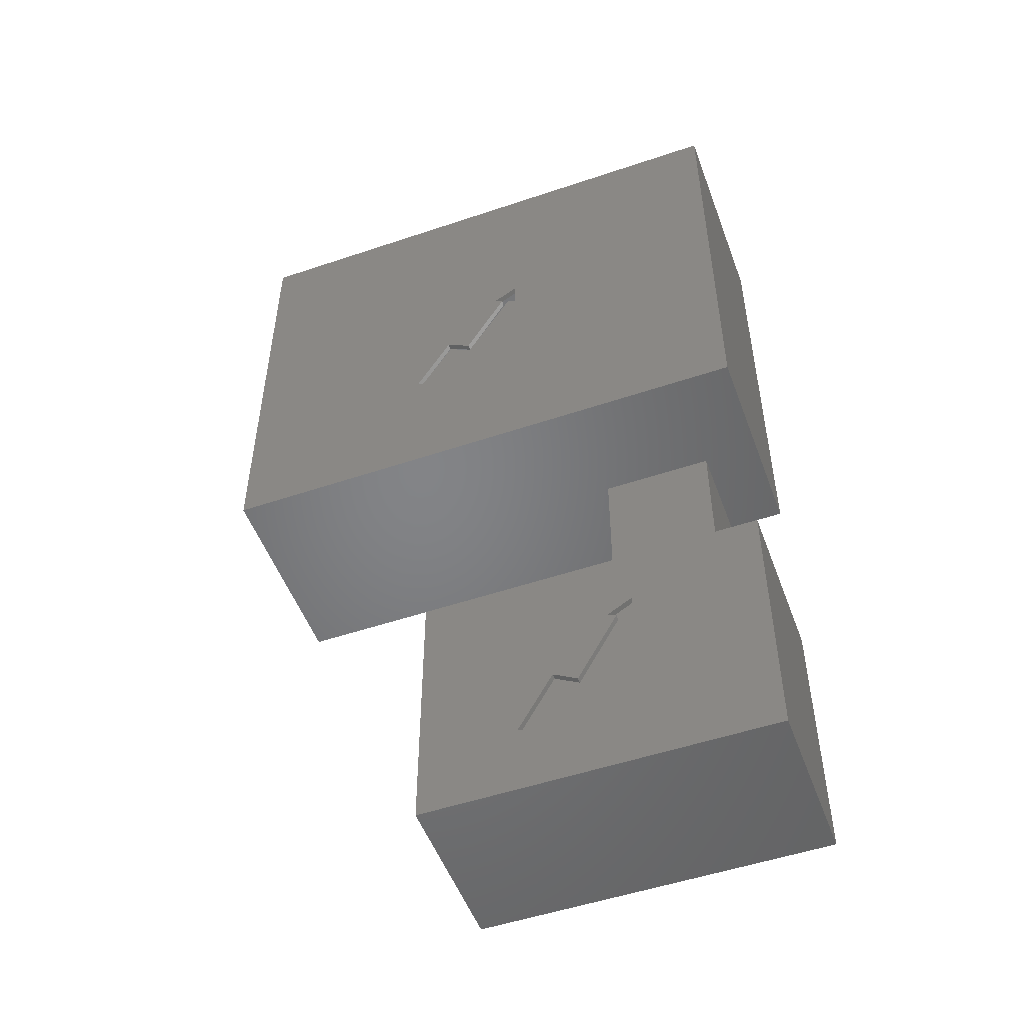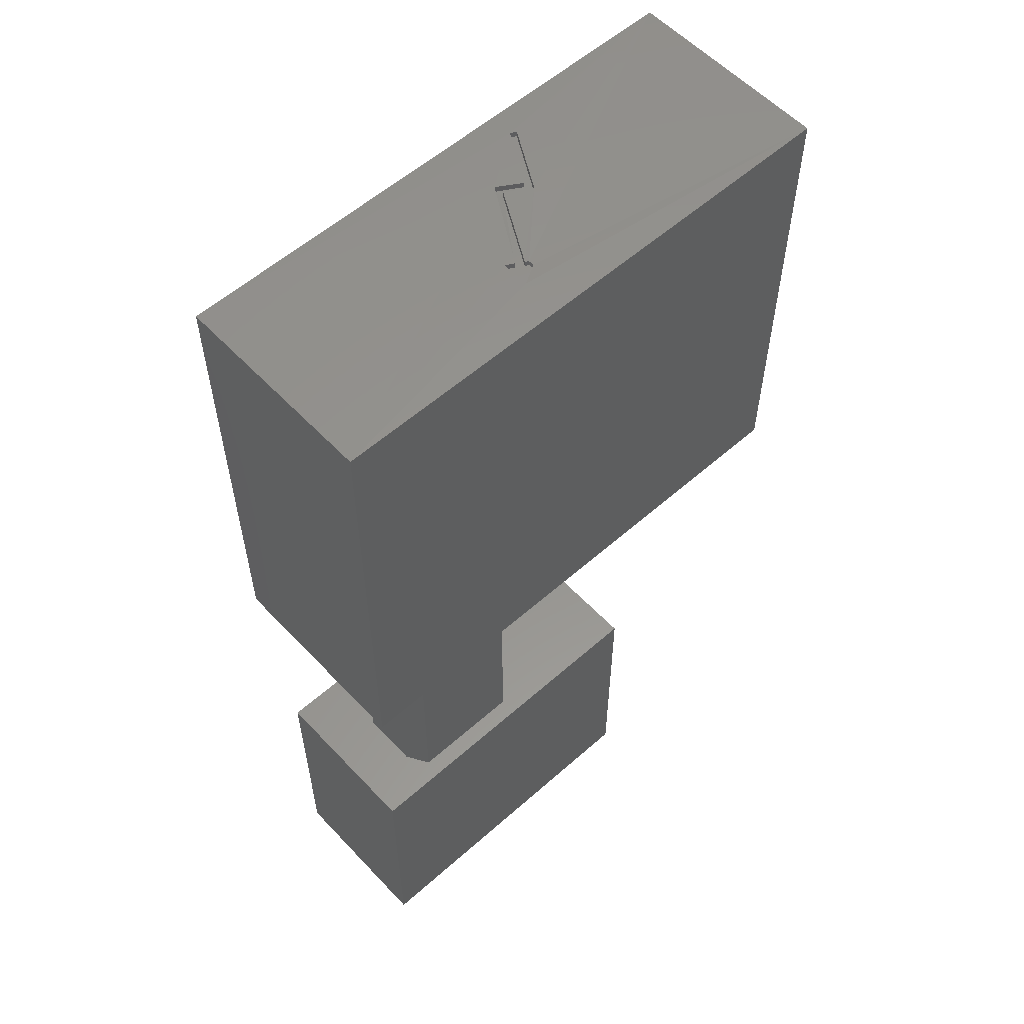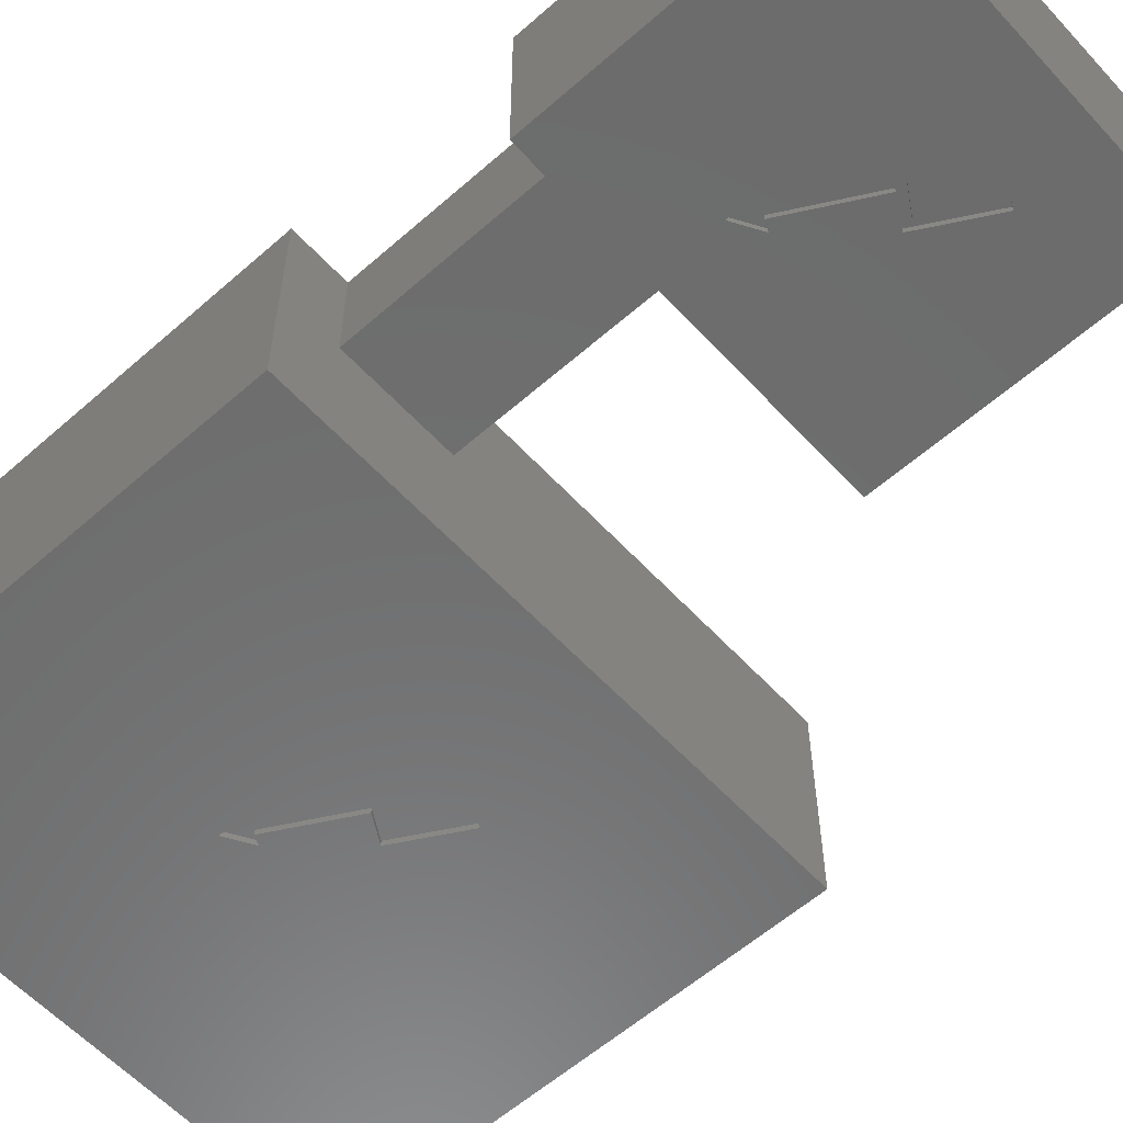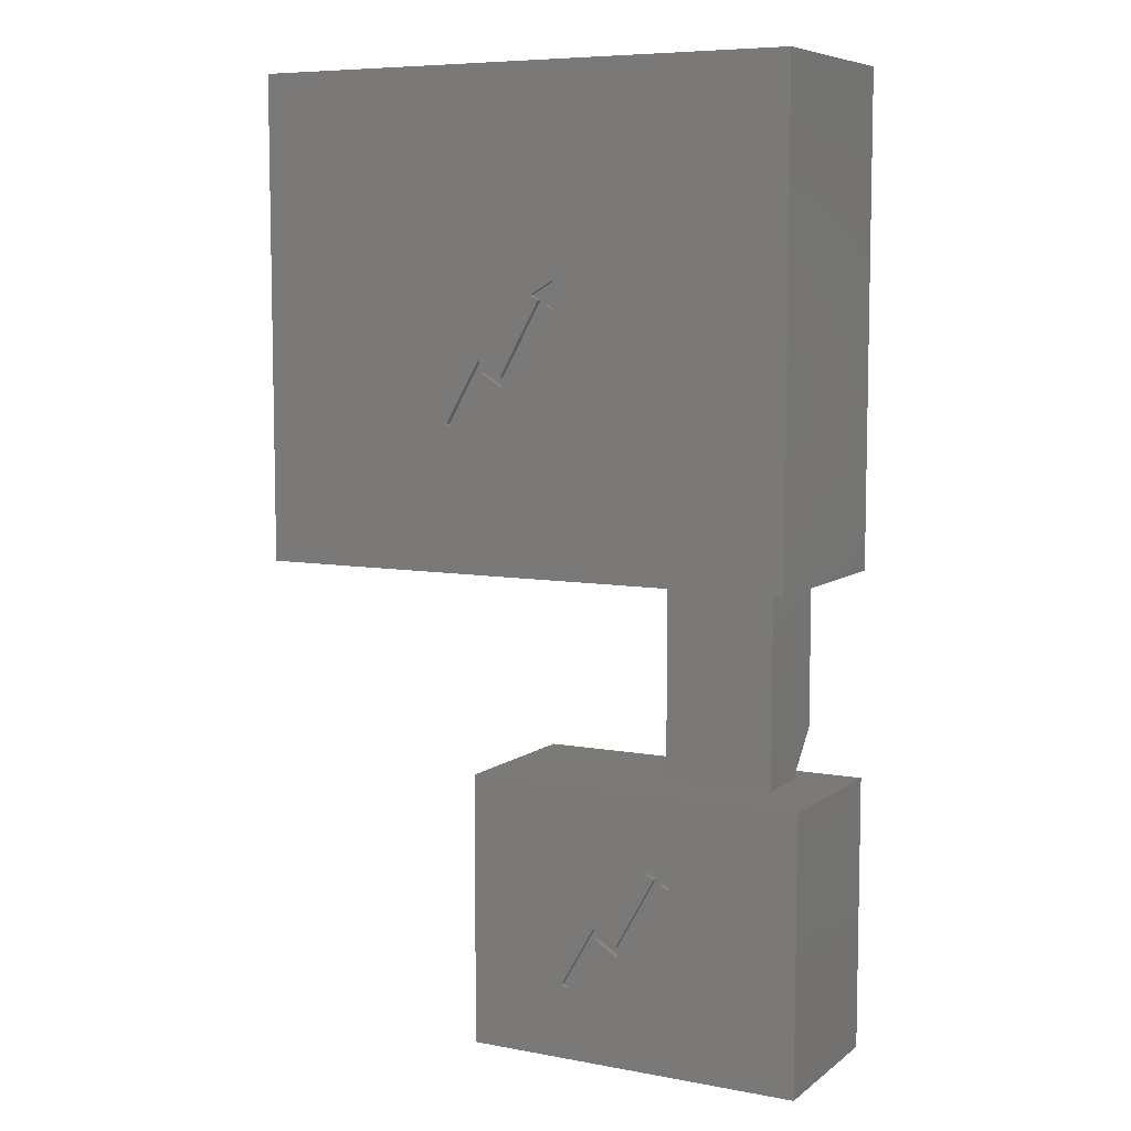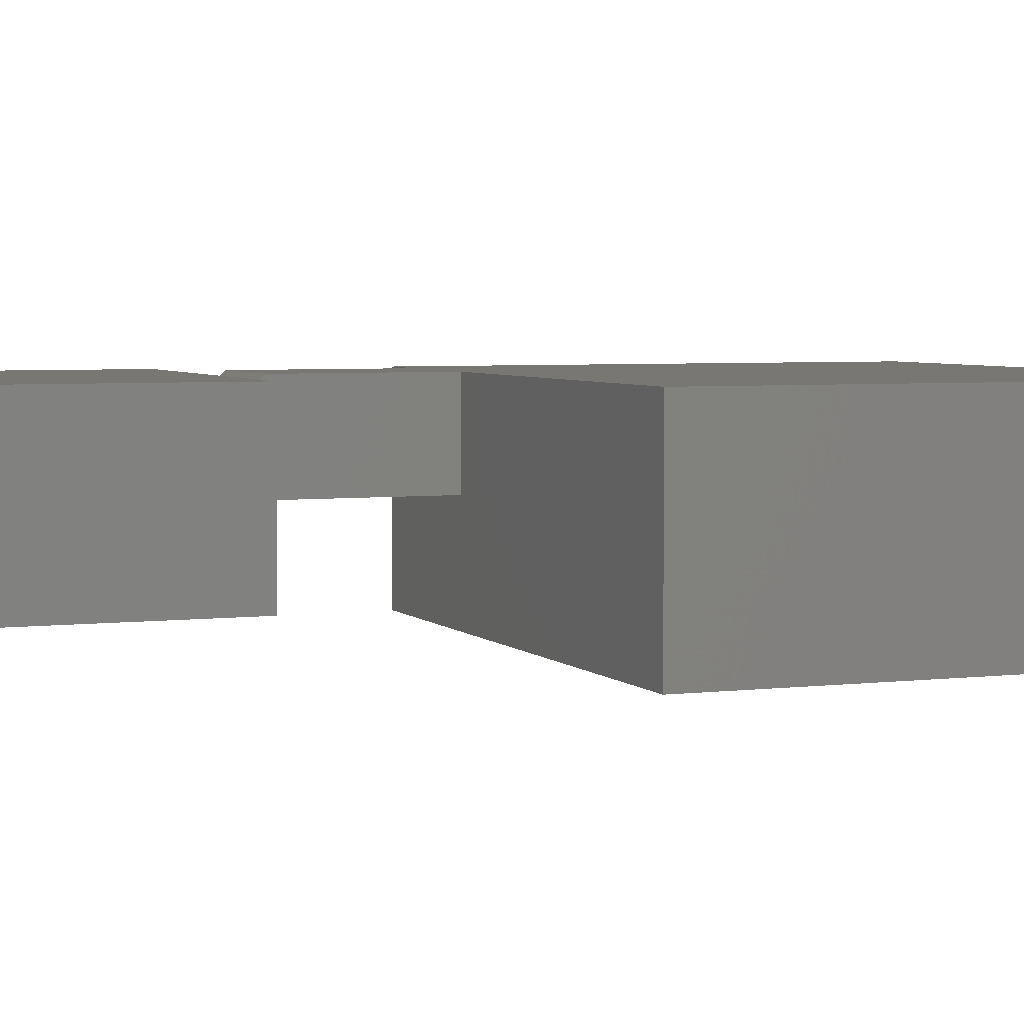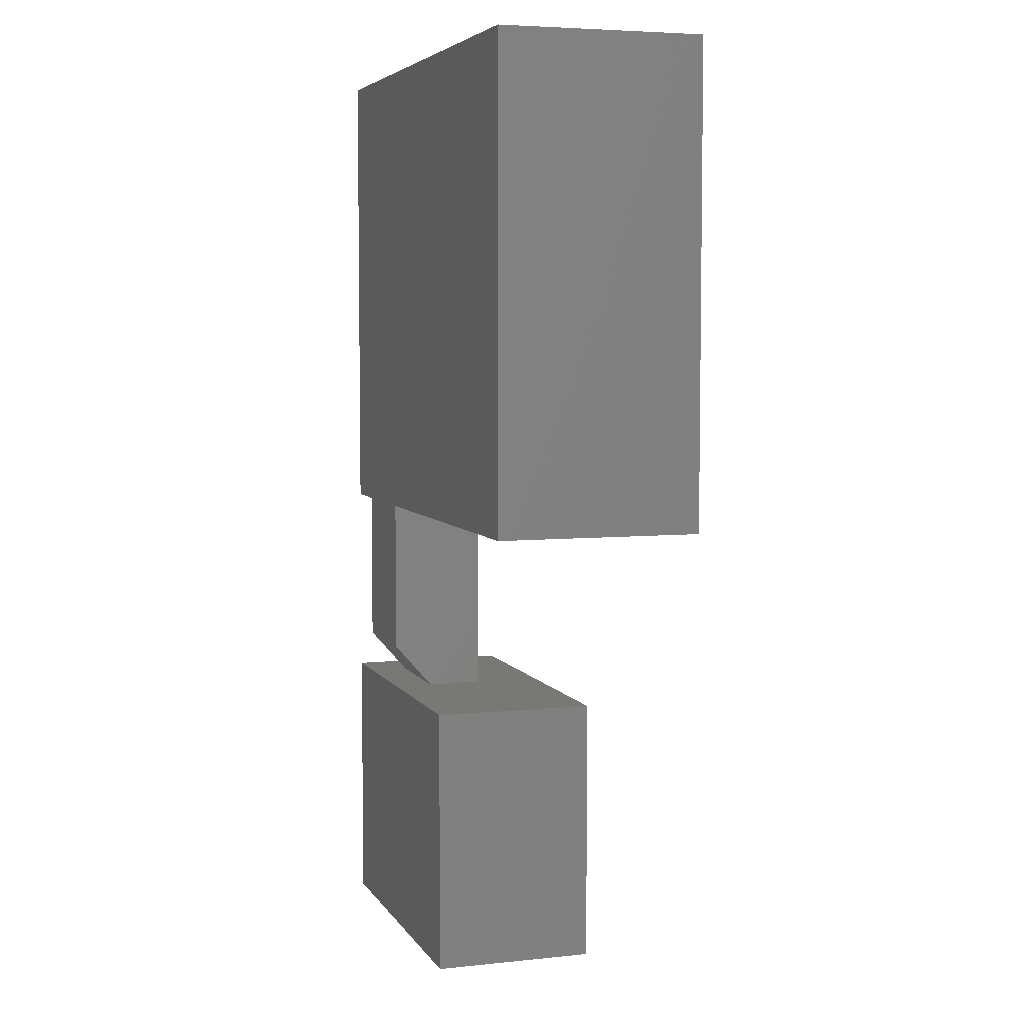
<metadata>
{"format":"stl","ext":"stl","renderer":"f3d","projection":"perspective","resolution":1024,"background":"white","views":[{"elev":-51.6,"azim":20.1,"up":"+Z"},{"elev":57.1,"azim":137.4,"up":"+Z"},{"elev":-58.7,"azim":132.2,"up":"+Y"},{"elev":7.4,"azim":27.9,"up":"+Z"},{"elev":4.4,"azim":-111.6,"up":"+Y"},{"elev":5.4,"azim":-108.0,"up":"+Z"}]}
</metadata>
<code>
# stl→obj: 124 verts, 248 faces
v 0.2812 -0.2266 -0.2812
v 0.572 -0.2266 -0.3672
v 0.75 -0.2266 -0.2812
v 0.5384 -0.2266 -0.3869
v 0.422 -0.2266 -0.5586
v 0.497 -0.2266 -0.5053
v 0.4654 -0.2266 -0.4856
v 0.572 -0.2266 -0.4047
v 0.5601 -0.2266 -0.3988
v 0.2812 -0.2266 -0.6562
v 0.4141 -0.2266 -0.5547
v 0.4614 -0.2266 -0.4718
v 0.75 -0.2266 -0.6562
v 0.495 -0.2266 -0.4915
v 0.5502 -0.2266 -0.3928
v 0.4614 -0.2188 -0.4718
v 0.4141 -0.2188 -0.5547
v 0.495 -0.2188 -0.4915
v 0.5502 -0.2188 -0.3928
v 0.5384 -0.2188 -0.3869
v 0.572 -0.2188 -0.3672
v 0.572 -0.2188 -0.4047
v 0.5601 -0.2188 -0.3988
v 0.497 -0.2188 -0.5053
v 0.4654 -0.2188 -0.4856
v 0.422 -0.2188 -0.5586
v 0.5234 -0.1328 -0.2812
v 0.2812 4.163e-17 -0.2812
v 0.5234 -0.05469 -0.2812
v 0.75 6.765e-17 -0.2812
v 0.6744 -0.05469 -0.2812
v 0.6744 -0.1328 -0.2812
v 0.5234 0 -0.2188
v 0.6744 0 -0.2188
v 0.5234 -0.1328 0
v 0.5234 0 -3.205e-17
v 0.6744 0 1.421e-17
v 0.6744 -0.1328 0
v 0.2812 0 -0.6562
v 0.75 2.602e-17 -0.6562
v 0.75 0 0.6553
v 0.75 0 -4.592e-17
v 0 0 0
v 4.012e-17 0 0.6553
v 0 -0.2812 0
v 0.75 -0.2812 -4.592e-17
v 0.2734 -0.2734 0.1953
v 0.2813 -0.2734 0.1914
v 0.007812 -0.2734 0.007812
v 0.7422 -0.2734 0.007812
v 0.4195 -0.2734 0.3512
v 0.4313 -0.2734 0.3453
v 0.3563 -0.2734 0.2447
v 0.3248 -0.2734 0.2644
v 0.007812 -0.2734 0.6475
v 0.7422 -0.2734 0.6475
v 0.4313 -0.2734 0.3828
v 0.3978 -0.2734 0.3631
v 0.3208 -0.2734 0.2782
v 0.3544 -0.2734 0.2585
v 0.4096 -0.2734 0.3572
v 0.2813 -0.2812 0.1914
v 0.3563 -0.2812 0.2447
v 0.3248 -0.2812 0.2644
v 0.3978 -0.2812 0.3631
v 0.3544 -0.2812 0.2585
v 0.4096 -0.2812 0.3572
v 0.4313 -0.2812 0.3453
v 0.4195 -0.2812 0.3512
v 0.2734 -0.2812 0.1953
v 0.3208 -0.2812 0.2782
v 4.012e-17 -0.2812 0.6553
v 0.75 -0.2812 0.6553
v 0.4313 -0.2812 0.3828
v 0.3208 -0.1593 0.6484
v 0.3248 -0.1731 0.6484
v 0.3314 -0.1773 0.6484
v 0.2734 -0.2422 0.6484
v 0.2813 -0.2461 0.6484
v 0.3544 -0.179 0.6484
v 0.3563 -0.1928 0.6475
v 0.4195 -0.08627 0.6484
v 0.4096 -0.08035 0.6484
v 0.4313 -0.05469 0.6484
v 0.4045 -0.07046 0.6484
v 0.4048 -0.07792 0.6484
v 0.4313 -0.09219 0.6484
v 0.4313 -0.05469 0.6562
v 0.4045 -0.07046 0.6553
v 0.4048 -0.07792 0.6553
v 0.4096 -0.08035 0.6562
v 0.4313 -0.09219 0.6562
v 0.3208 -0.1593 0.6562
v 0.3544 -0.179 0.6562
v 0.3563 -0.1928 0.6562
v 0.3248 -0.1731 0.6562
v 0.2813 -0.2461 0.6562
v 0.4195 -0.08627 0.6562
v 0.2734 -0.2422 0.6562
v 0.363 -0.197 0.6475
v 0.363 -0.197 0.6406
v 0.3314 -0.1773 0.6406
v 0.2843 -0.2564 0.6406
v 0.2843 -0.2564 0.6475
v 0.4391 -0.04103 0.6475
v 0.7422 -0.007812 0.6475
v 0.4391 -0.1048 0.6475
v 0.4225 -0.09651 0.6475
v 0.007812 -0.007812 0.6475
v 0.3179 -0.1485 0.6475
v 0.2626 -0.2455 0.6475
v 0.3814 -0.07498 0.6475
v 0.3988 -0.08367 0.6475
v 0.3514 -0.1682 0.6475
v 0.3814 -0.07498 0.6406
v 0.4391 -0.04103 0.6406
v 0.3988 -0.08367 0.6406
v 0.4225 -0.09651 0.6406
v 0.3514 -0.1682 0.6406
v 0.4391 -0.1048 0.6406
v 0.2626 -0.2455 0.6406
v 0.3179 -0.1485 0.6406
v 0.007812 -0.007812 0.007812
v 0.7422 -0.007812 0.007812
f 1 2 3
f 1 4 2
f 5 6 7
f 6 8 9
f 10 5 11
f 10 11 12
f 10 12 1
f 13 3 2
f 13 2 8
f 13 8 6
f 13 6 5
f 13 5 10
f 4 1 12
f 4 12 14
f 4 14 15
f 16 12 17
f 17 12 11
f 18 14 16
f 16 14 12
f 19 15 18
f 18 15 14
f 20 4 19
f 19 4 15
f 21 2 20
f 20 2 4
f 22 8 21
f 21 8 2
f 23 9 22
f 22 9 8
f 24 6 23
f 23 6 9
f 25 7 24
f 24 7 6
f 26 5 25
f 25 5 7
f 17 11 26
f 26 11 5
f 19 21 20
f 23 22 21
f 23 21 19
f 23 19 18
f 23 18 24
f 25 24 18
f 25 18 16
f 25 16 17
f 25 17 26
f 1 27 28
f 28 27 29
f 28 29 30
f 30 29 31
f 30 31 3
f 3 31 32
f 3 32 1
f 1 32 27
f 29 33 31
f 31 33 34
f 35 36 27
f 27 36 33
f 27 33 29
f 37 38 34
f 34 38 32
f 34 32 31
f 27 32 35
f 35 32 38
f 39 28 40
f 40 28 30
f 1 28 10
f 10 28 39
f 13 40 3
f 3 40 30
f 10 39 13
f 13 39 40
f 41 42 37
f 41 37 36
f 41 36 43
f 41 43 44
f 33 36 34
f 34 36 37
f 45 43 36
f 45 36 35
f 45 35 38
f 45 38 46
f 37 42 38
f 38 42 46
f 47 48 49
f 48 50 49
f 51 52 53
f 54 53 48
f 55 56 57
f 55 57 58
f 55 58 59
f 55 59 47
f 55 47 49
f 50 48 53
f 50 53 52
f 50 52 57
f 50 57 56
f 59 58 60
f 60 58 61
f 62 63 64
f 65 66 67
f 63 68 69
f 45 62 70
f 45 70 71
f 45 71 72
f 46 73 74
f 46 74 68
f 46 68 63
f 46 63 62
f 46 62 45
f 72 71 66
f 72 66 65
f 72 65 74
f 72 74 73
f 59 71 47
f 47 71 70
f 60 66 59
f 59 66 71
f 61 67 60
f 60 67 66
f 58 65 61
f 61 65 67
f 57 74 58
f 58 74 65
f 52 68 57
f 57 68 74
f 51 69 52
f 52 69 68
f 53 63 51
f 51 63 69
f 54 64 53
f 53 64 63
f 48 62 54
f 54 62 64
f 47 70 48
f 48 70 62
f 75 76 77
f 75 78 76
f 76 78 79
f 80 75 77
f 80 77 81
f 80 81 82
f 80 82 83
f 84 85 86
f 84 86 83
f 84 83 82
f 84 82 87
f 84 88 85
f 85 88 89
f 86 90 83
f 83 90 91
f 41 88 92
f 41 44 88
f 93 91 90
f 93 94 91
f 88 44 89
f 95 96 97
f 95 97 73
f 95 73 41
f 95 41 92
f 95 92 98
f 72 73 97
f 72 97 99
f 72 99 93
f 72 93 90
f 72 90 89
f 72 89 44
f 89 90 85
f 85 90 86
f 81 95 82
f 82 95 98
f 95 81 77
f 95 77 76
f 95 76 96
f 100 81 101
f 81 102 101
f 77 102 81
f 103 102 104
f 104 102 77
f 105 106 107
f 77 81 104
f 100 108 107
f 100 107 106
f 100 106 56
f 100 56 104
f 100 104 81
f 55 109 110
f 55 110 111
f 55 111 104
f 55 104 56
f 109 106 105
f 109 105 112
f 109 112 110
f 113 114 112
f 112 114 110
f 115 116 117
f 118 101 119
f 118 119 117
f 118 117 116
f 118 116 120
f 102 103 121
f 102 121 122
f 102 122 119
f 102 119 101
f 117 119 113
f 113 119 114
f 115 117 112
f 112 117 113
f 116 115 105
f 105 115 112
f 120 116 107
f 107 116 105
f 118 120 108
f 108 120 107
f 101 118 100
f 100 118 108
f 121 103 111
f 111 103 104
f 122 121 110
f 110 121 111
f 119 122 114
f 114 122 110
f 109 123 106
f 106 123 124
f 50 56 124
f 124 56 106
f 55 49 109
f 109 49 123
f 49 50 123
f 123 50 124
f 75 93 78
f 78 93 99
f 80 94 75
f 75 94 93
f 83 91 80
f 80 91 94
f 87 92 84
f 84 92 88
f 82 98 87
f 87 98 92
f 79 97 76
f 76 97 96
f 78 99 79
f 79 99 97
f 72 44 45
f 45 44 43
f 46 42 73
f 73 42 41

</code>
